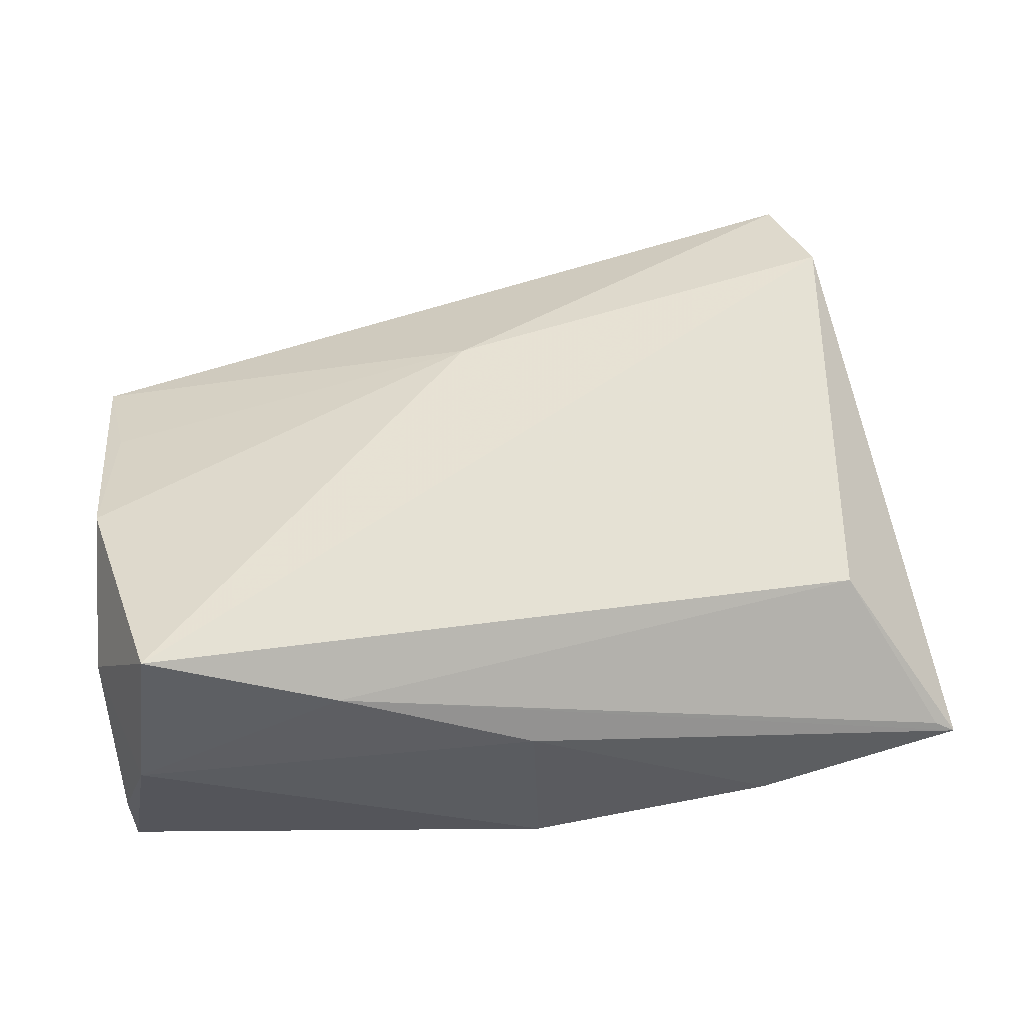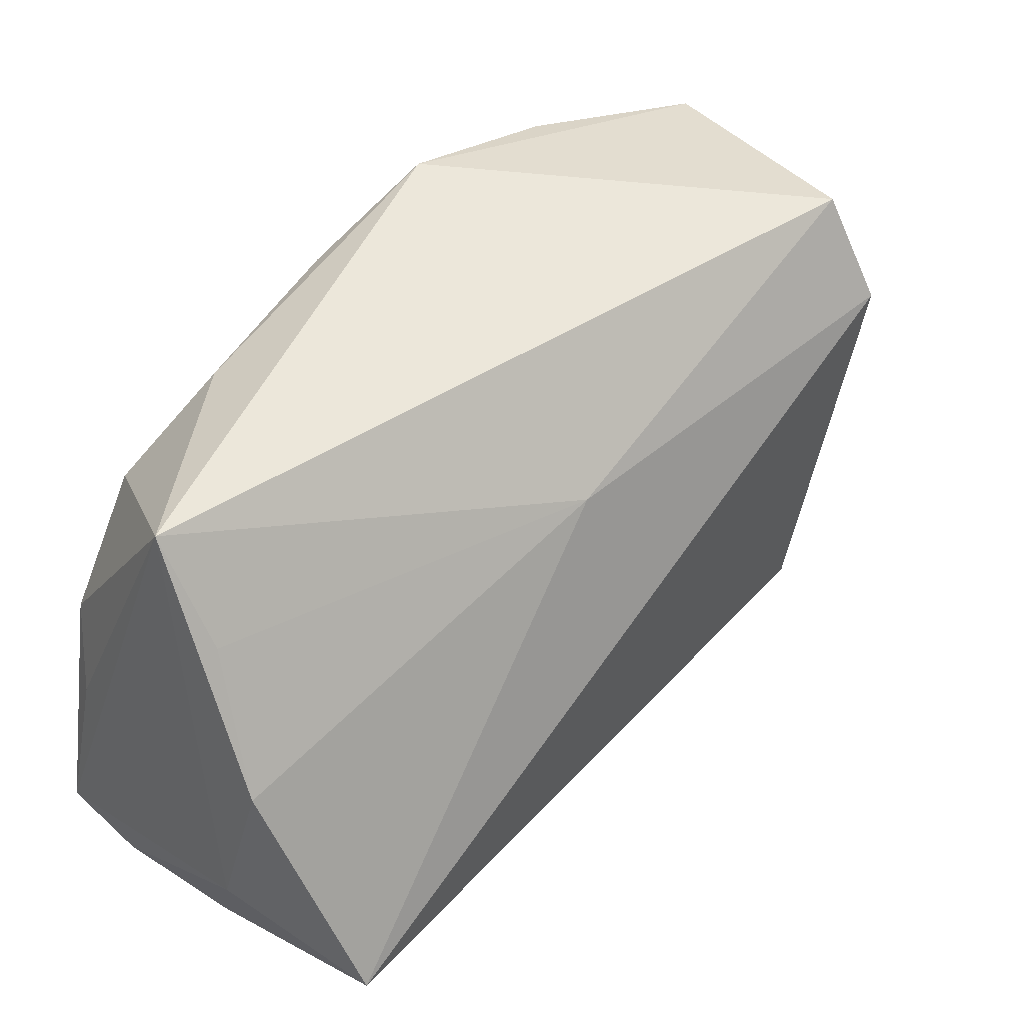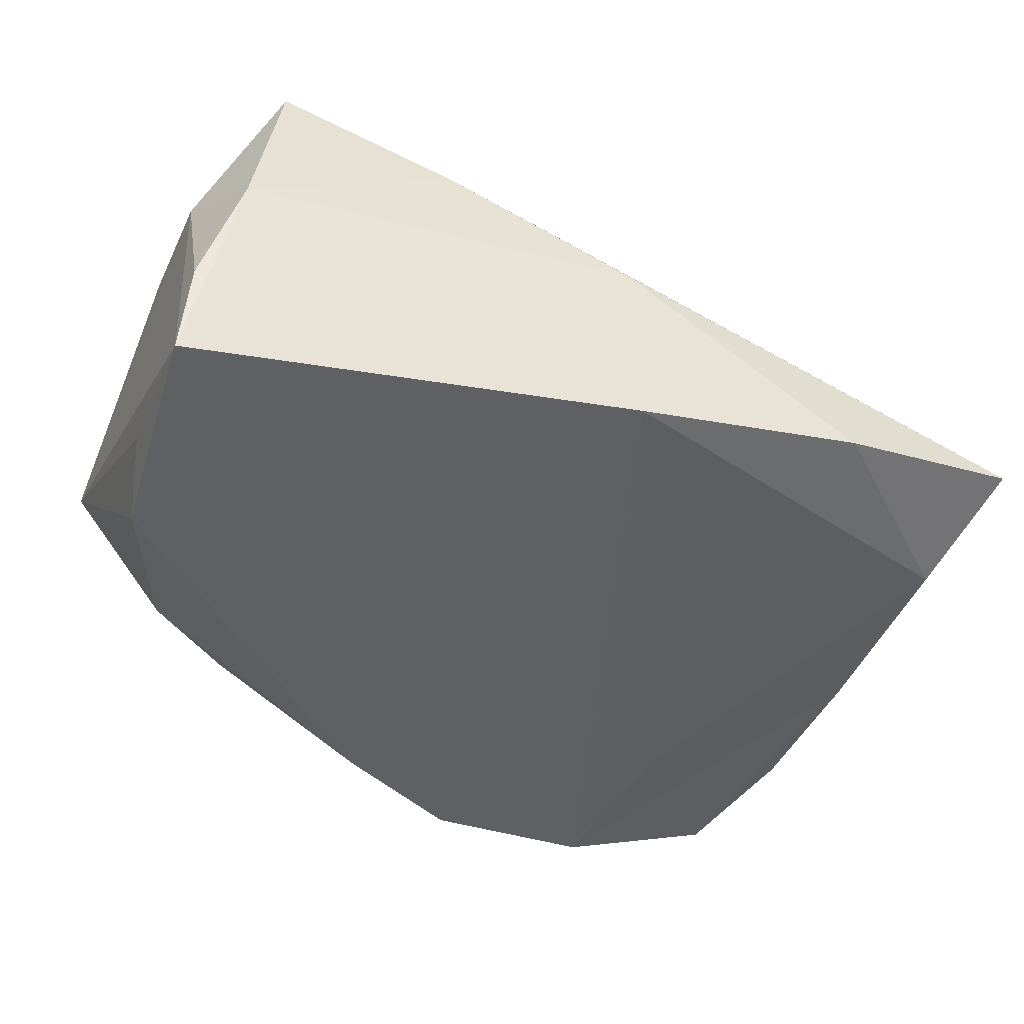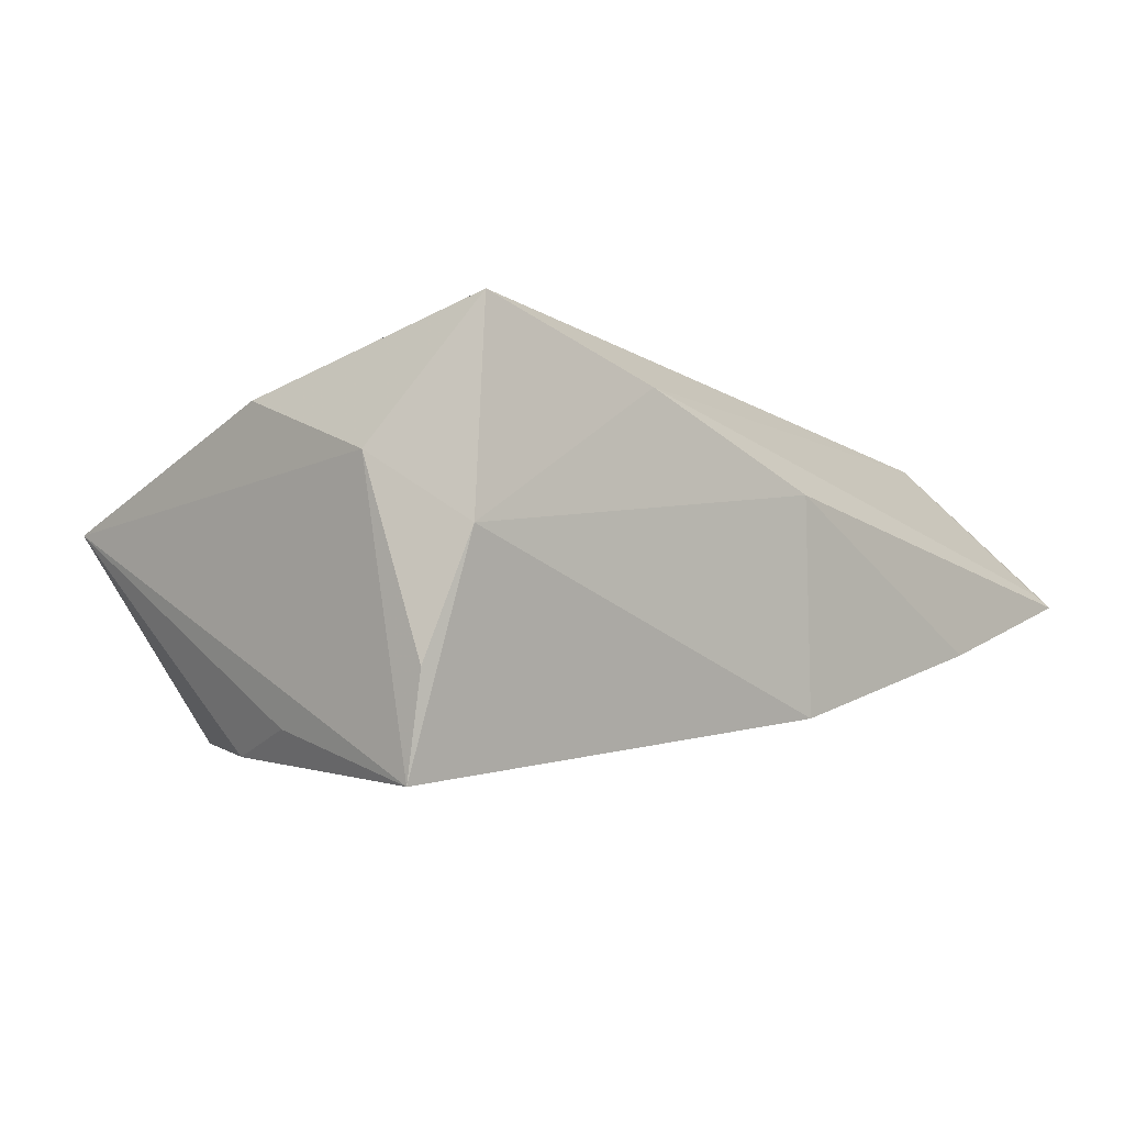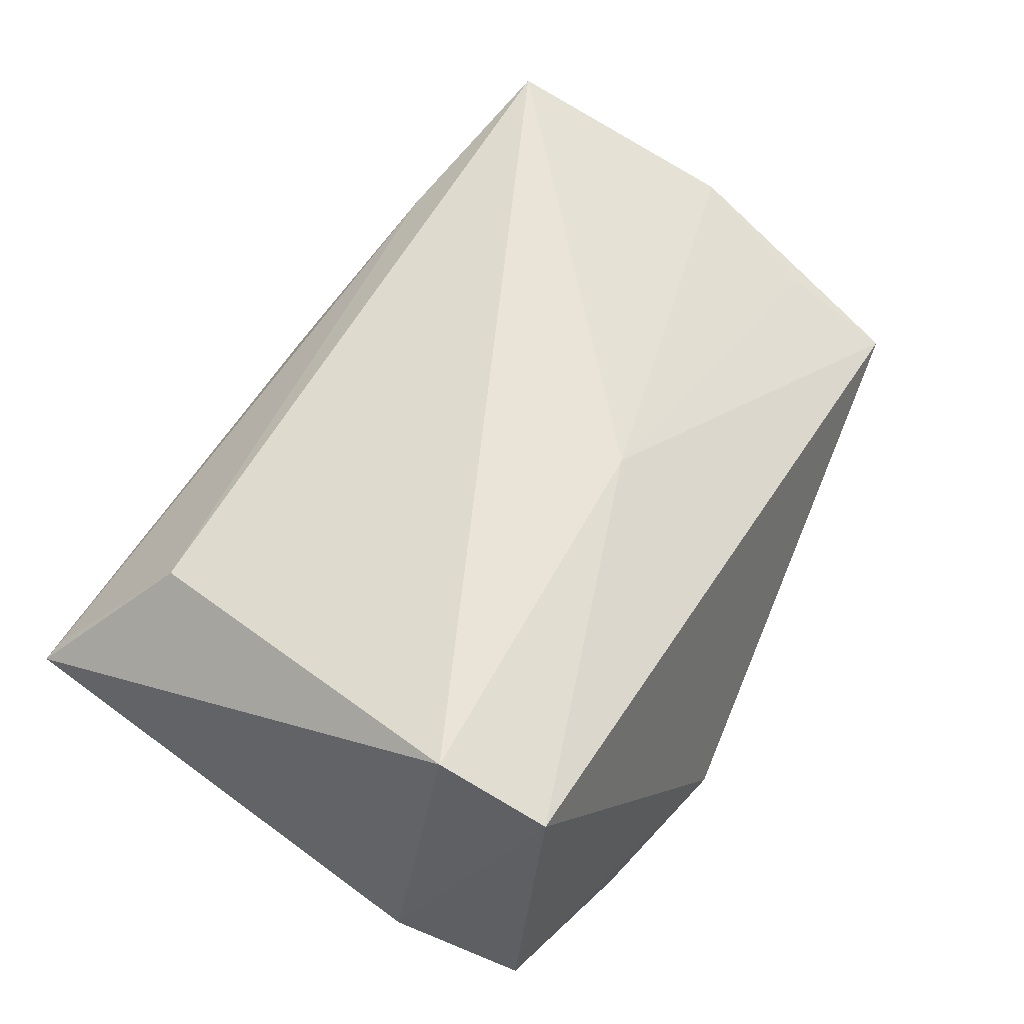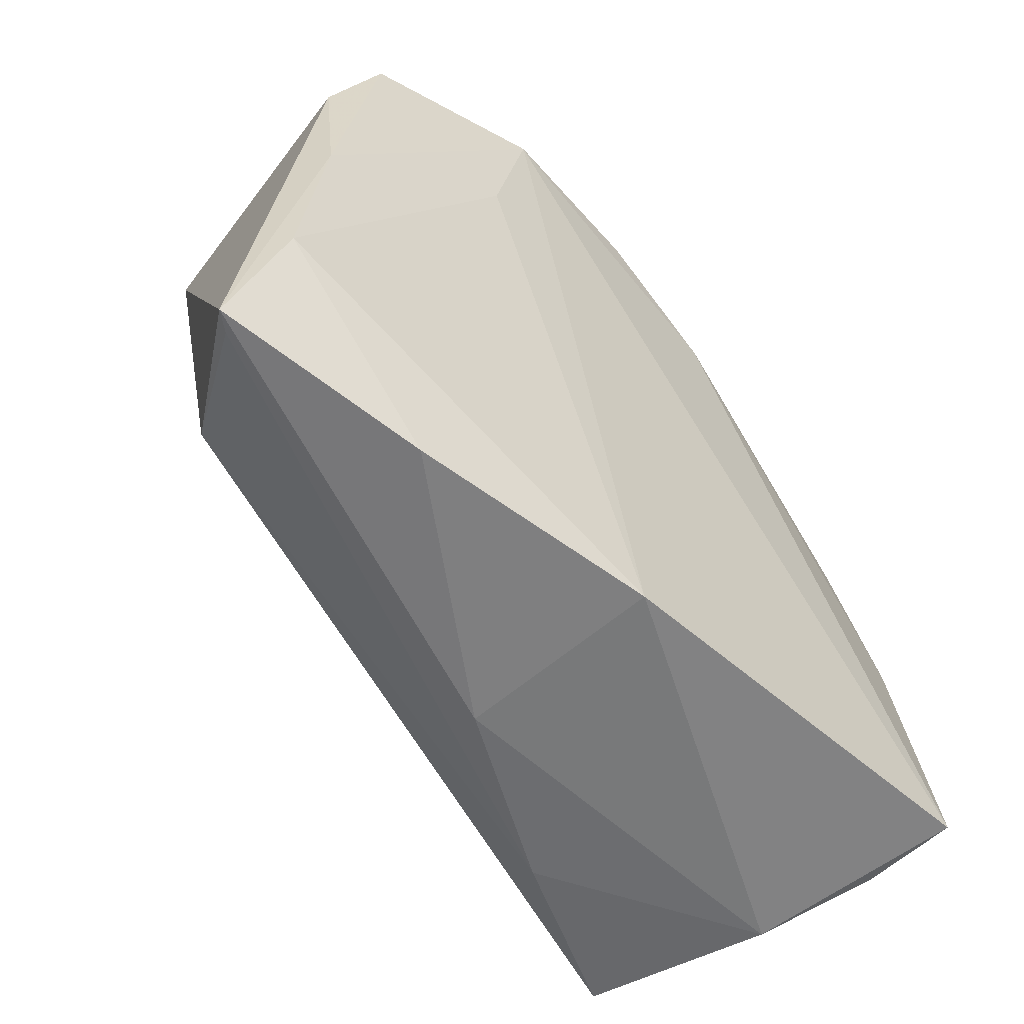
<metadata>
{"format":"obj","ext":"obj","renderer":"f3d","projection":"perspective","resolution":1024,"background":"white","views":[{"elev":55.5,"azim":-5.5,"up":"+Z"},{"elev":35.0,"azim":-43.0,"up":"+Y"},{"elev":-45.2,"azim":-23.7,"up":"+Z"},{"elev":-2.7,"azim":-46.3,"up":"+Z"},{"elev":56.3,"azim":128.4,"up":"+Z"},{"elev":-59.7,"azim":129.2,"up":"+Y"}]}
</metadata>
<code>
v 0.001267 -0.03624 0.008202
v 0.05307 -0.01832 -0.008919
v 0.03076 0.02141 -0.01875
v -0.002874 0.01574 0.02041
v -0.02173 -0.03401 0.01834
v 0.03149 -0.03628 -0.009506
v 0.04191 0.0384 0.01761
v -0.05101 -0.004009 0.01685
v 0.008175 0.04045 -0.02157
v -0.007886 0.03255 -0.02232
v -0.04378 -0.0315 0.02629
v 0.02814 0.03944 -0.02111
v -0.05075 -0.008847 -0.01723
v 0.05354 -0.03331 -0.00173
v 0.04824 0.03907 -0.01325
v -0.05152 0.02559 0.003936
v -0.05152 -0.0287 -0.02232
v -0.05152 -0.02201 0.01058
v -0.05113 -0.03026 -0.01079
v 0.04251 -0.02068 0.01433
v 0.0523 0.003818 -0.0115
v -0.04924 0.0127 0.0102
v -0.02893 0.02782 -0.01575
v 0.002106 -0.03614 -0.01659
v -0.04727 -0.03354 0.002995
v 0.05602 -0.03381 -0.003236
v 0.04519 0.02561 0.02264
v 0.05334 0.0244 -0.009994
v -0.04816 0.0009898 -0.02039
v -0.04038 0.01668 -0.01952
f 26 27 20
f 20 27 11
f 17 24 25
f 1 25 24
f 11 27 4
f 28 27 26
f 26 1 6
f 6 1 24
f 9 15 12
f 12 24 17
f 26 20 14
f 18 25 11
f 18 16 17
f 16 30 29
f 23 16 9
f 23 30 16
f 22 4 16
f 7 4 27
f 16 4 7
f 9 16 7
f 27 28 7
f 7 28 15
f 7 15 9
f 2 6 24
f 26 6 2
f 11 25 5
f 25 1 5
f 5 20 11
f 5 14 20
f 5 1 26
f 26 14 5
f 17 25 19
f 19 18 17
f 25 18 19
f 17 16 13
f 13 29 17
f 16 29 13
f 10 23 9
f 30 23 10
f 10 29 30
f 17 29 10
f 10 12 17
f 9 12 10
f 16 18 8
f 8 22 16
f 8 18 11
f 11 4 8
f 4 22 8
f 24 12 3
f 3 2 24
f 21 12 15
f 15 28 21
f 21 3 12
f 2 3 21
f 21 28 26
f 26 2 21

</code>
